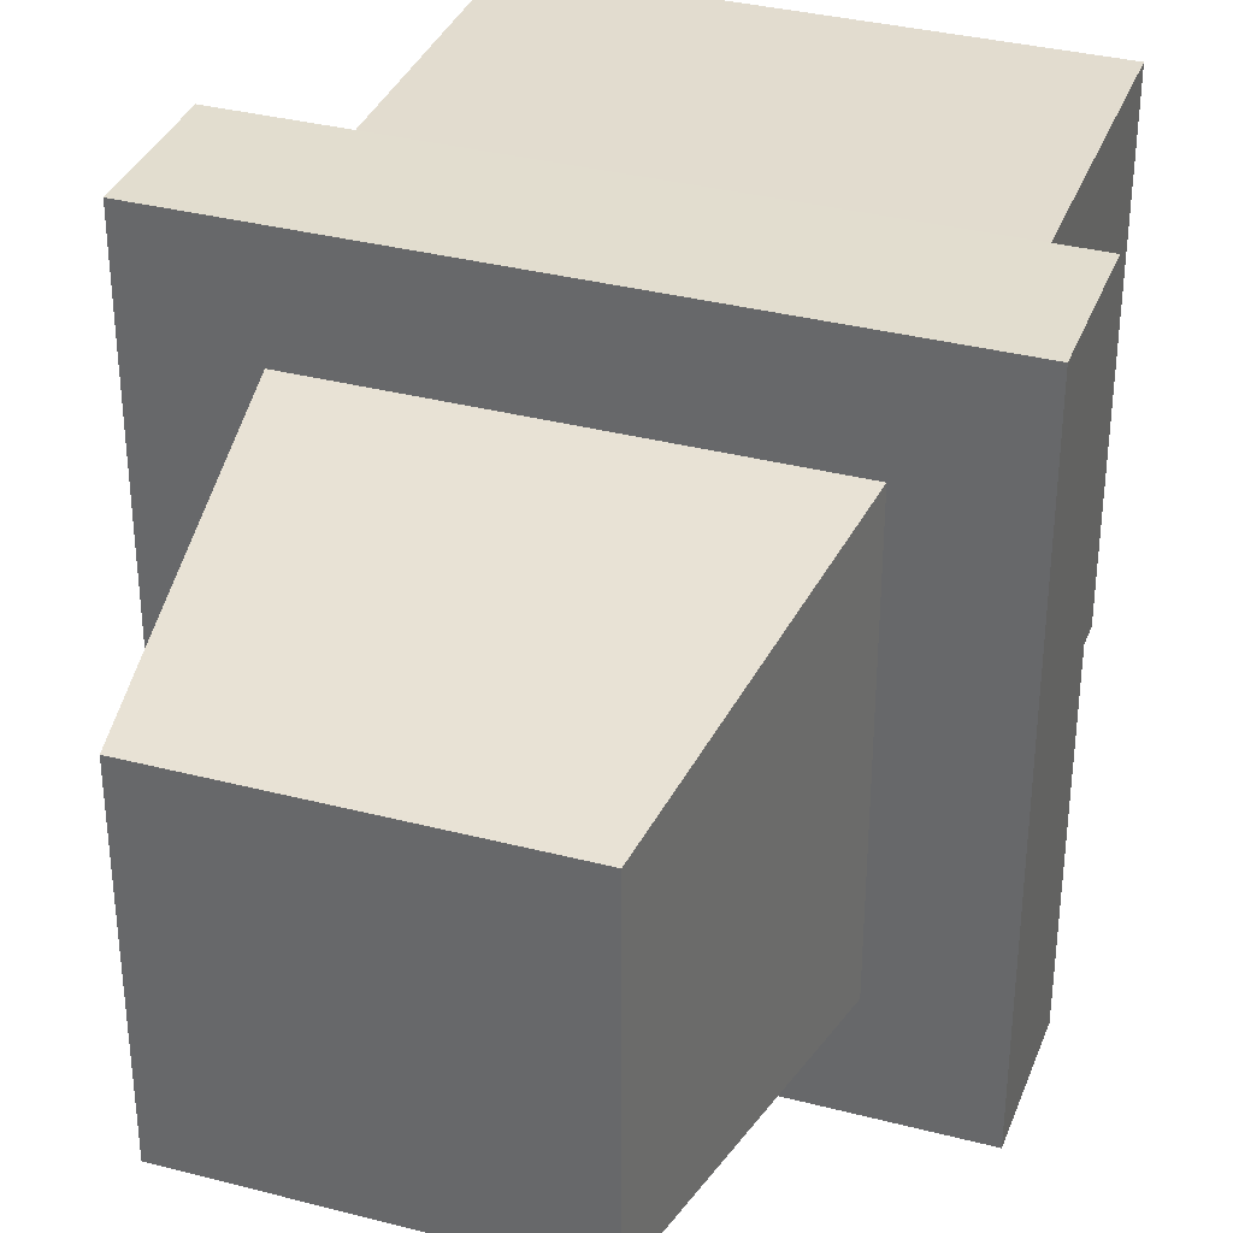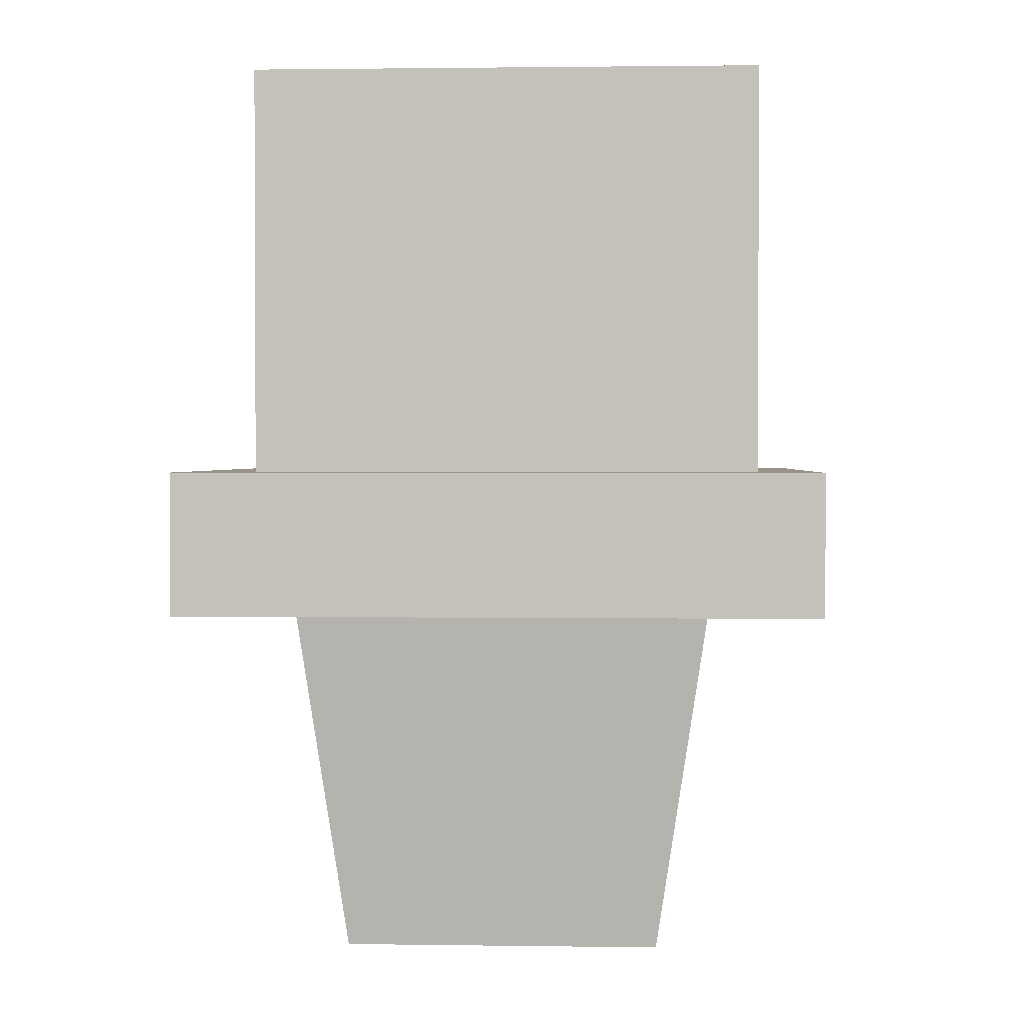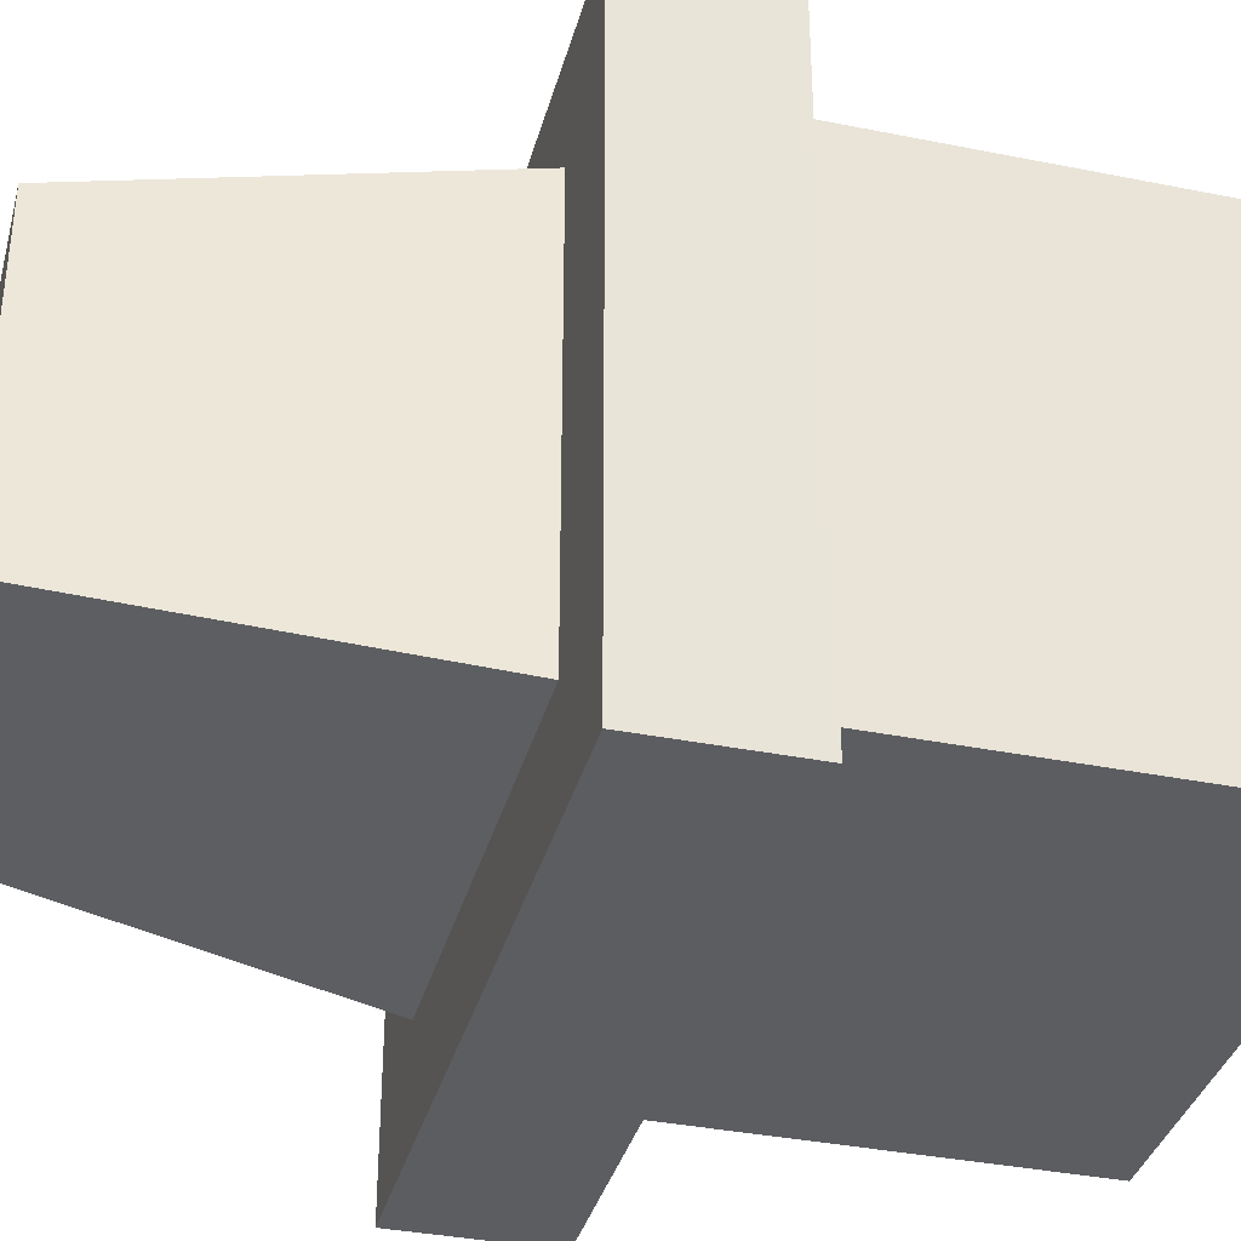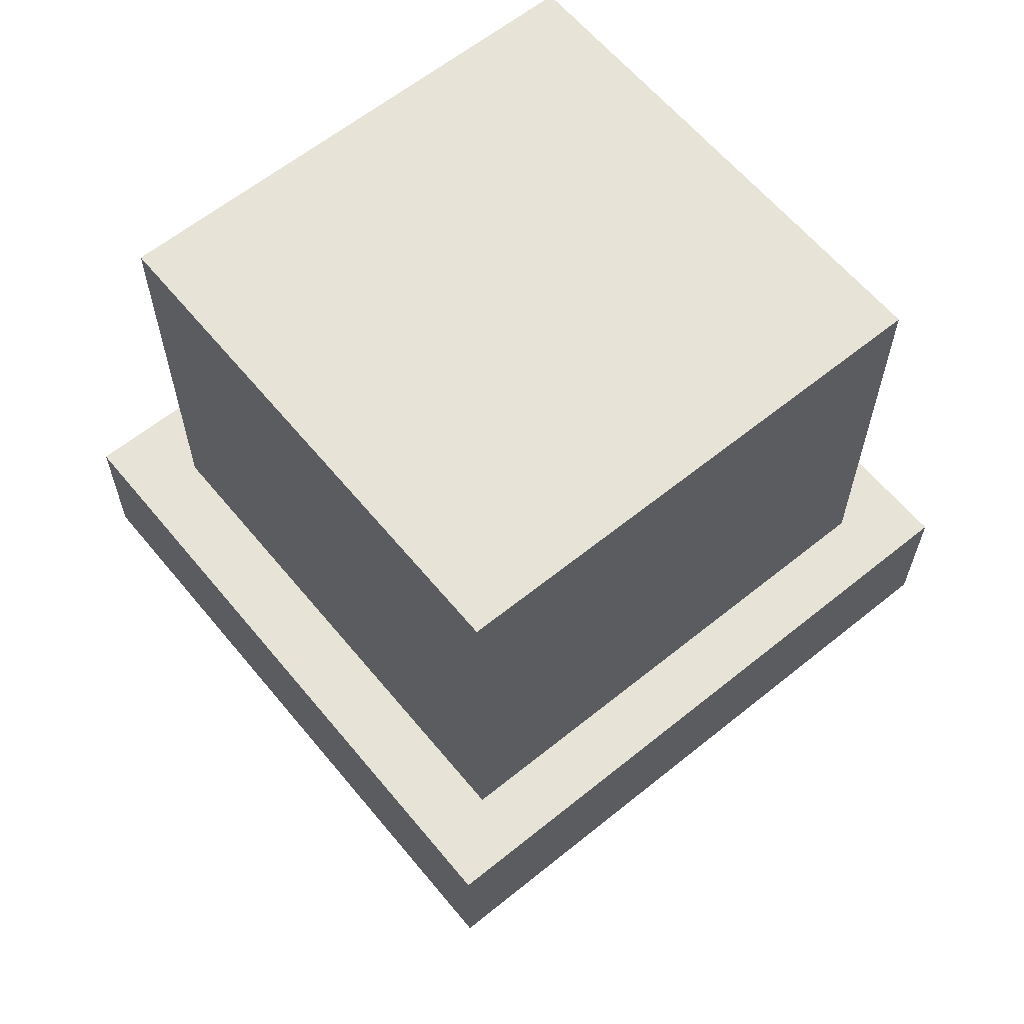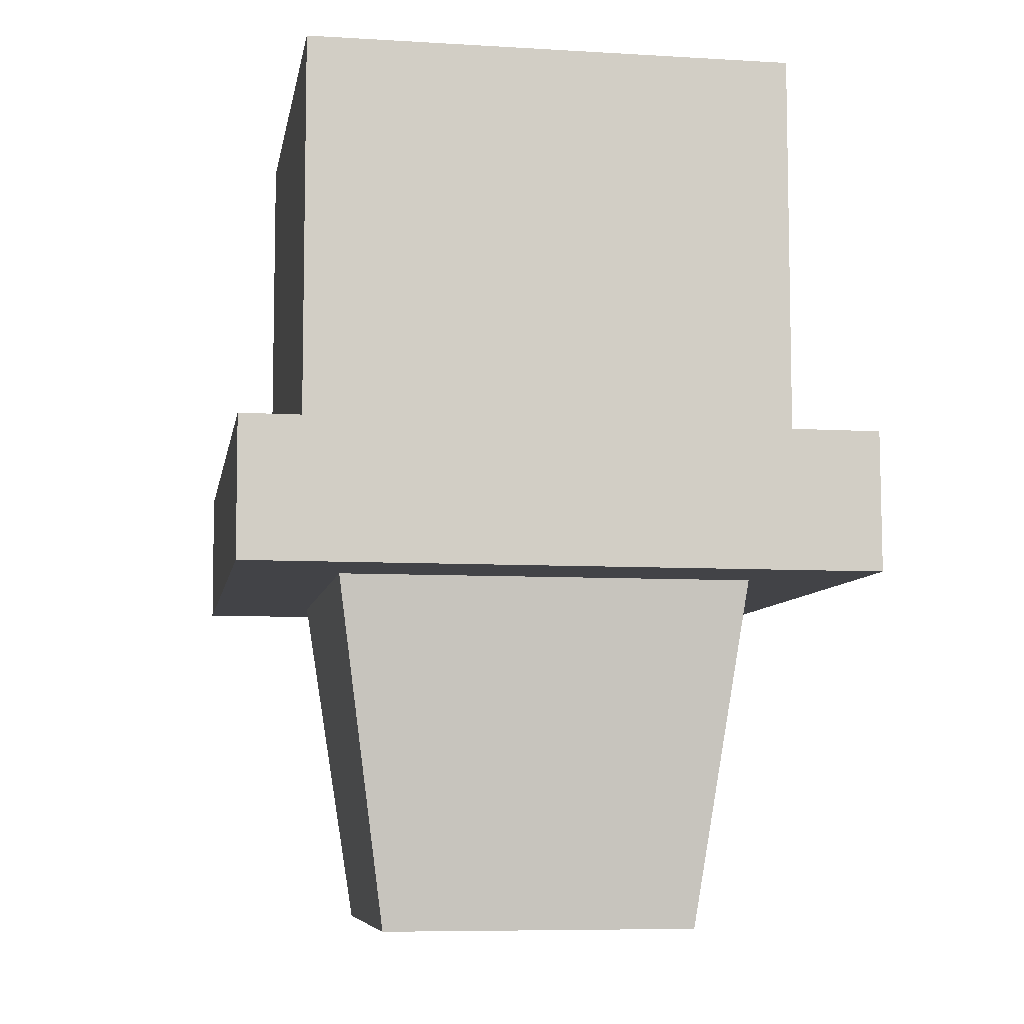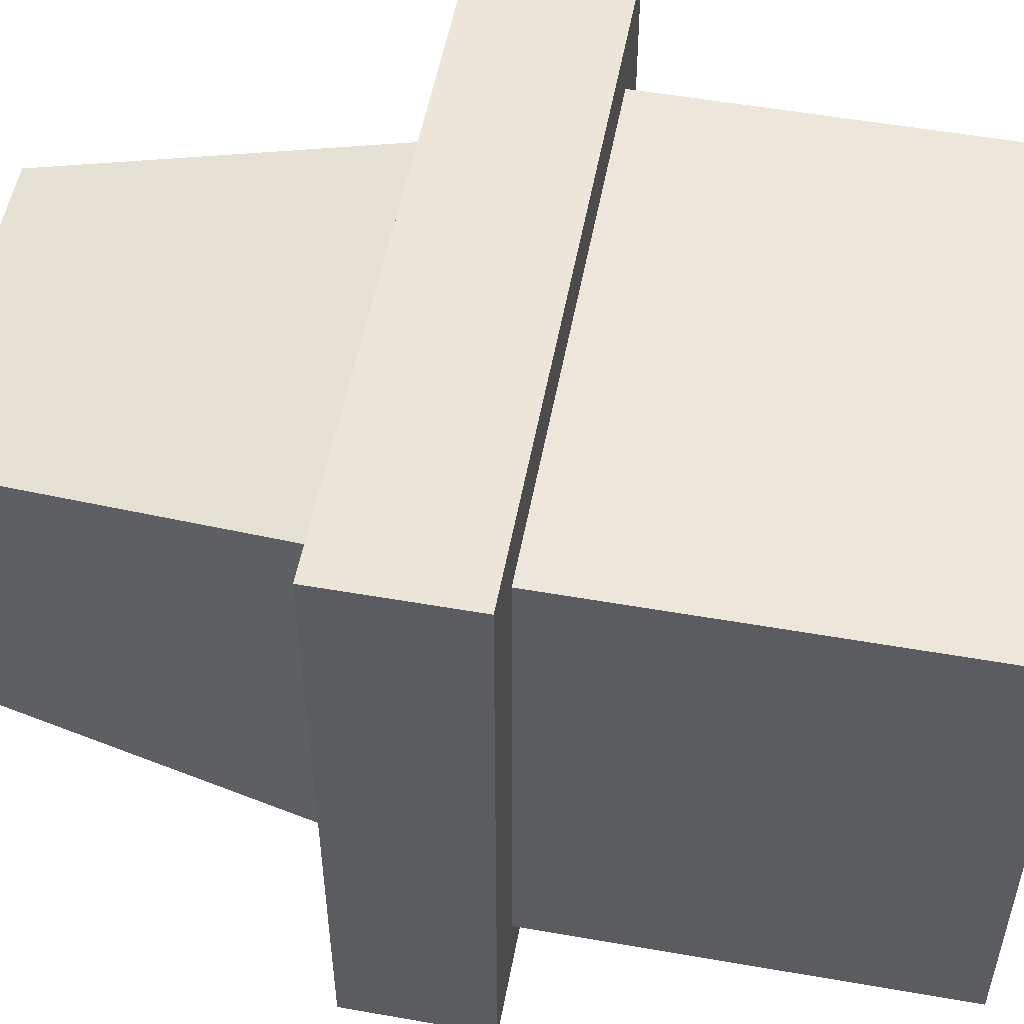
<metadata>
{"format":"obj","ext":"obj","renderer":"f3d","projection":"perspective","resolution":1024,"background":"white","views":[{"elev":34.6,"azim":19.2,"up":"+Z"},{"elev":1.6,"azim":-87.1,"up":"+Y"},{"elev":-36.3,"azim":75.3,"up":"+Z"},{"elev":61.8,"azim":-39.4,"up":"+Y"},{"elev":-7.5,"azim":170.4,"up":"+Y"},{"elev":53.6,"azim":100.6,"up":"+Z"}]}
</metadata>
<code>
v -6.41 -17.77 6.259
v 6.304 -17.77 6.255
v -8.354 -3.711 8.326
v 8.341 -3.711 8.32
v -8.36 -3.711 -8.37
v 8.336 -3.711 -8.375
v -6.414 -17.77 -6.455
v 6.3 -17.77 -6.459
v -12.6 -3.711 12.57
v 12.59 -3.711 12.56
v 12.58 -3.711 -12.6
v -12.6 -3.711 -12.6
v -12.58 1.856 12.6
v 12.6 1.856 12.59
v 12.6 1.856 -12.6
v -12.59 1.856 -12.6
v -9.902 1.856 10.17
v 9.972 1.856 10.17
v 9.972 1.856 -9.7
v -9.902 1.856 -9.7
v -9.902 17.77 10.17
v 9.972 17.77 10.17
v 9.972 17.77 -9.7
v -9.902 17.77 -9.7
f 1 2 4 3
f 5 6 8 7
f 7 8 2 1
f 2 8 6 4
f 7 1 3 5
f 3 4 10 9
f 4 6 11 10
f 6 5 12 11
f 5 3 9 12
f 9 10 14 13
f 10 11 15 14
f 11 12 16 15
f 12 9 13 16
f 13 14 18 17
f 14 15 19 18
f 15 16 20 19
f 16 13 17 20
f 17 18 22 21
f 18 19 23 22
f 19 20 24 23
f 20 17 21 24
f 23 24 22
f 24 21 22

</code>
